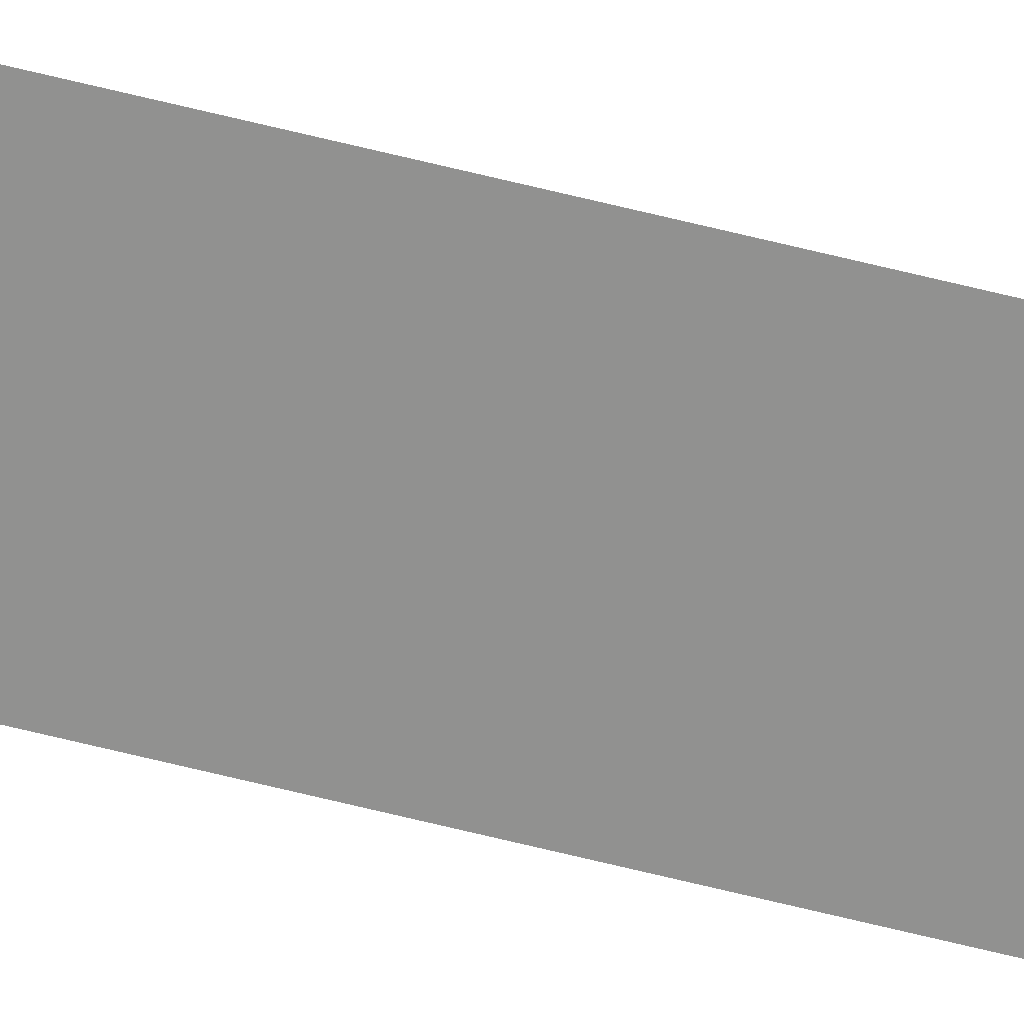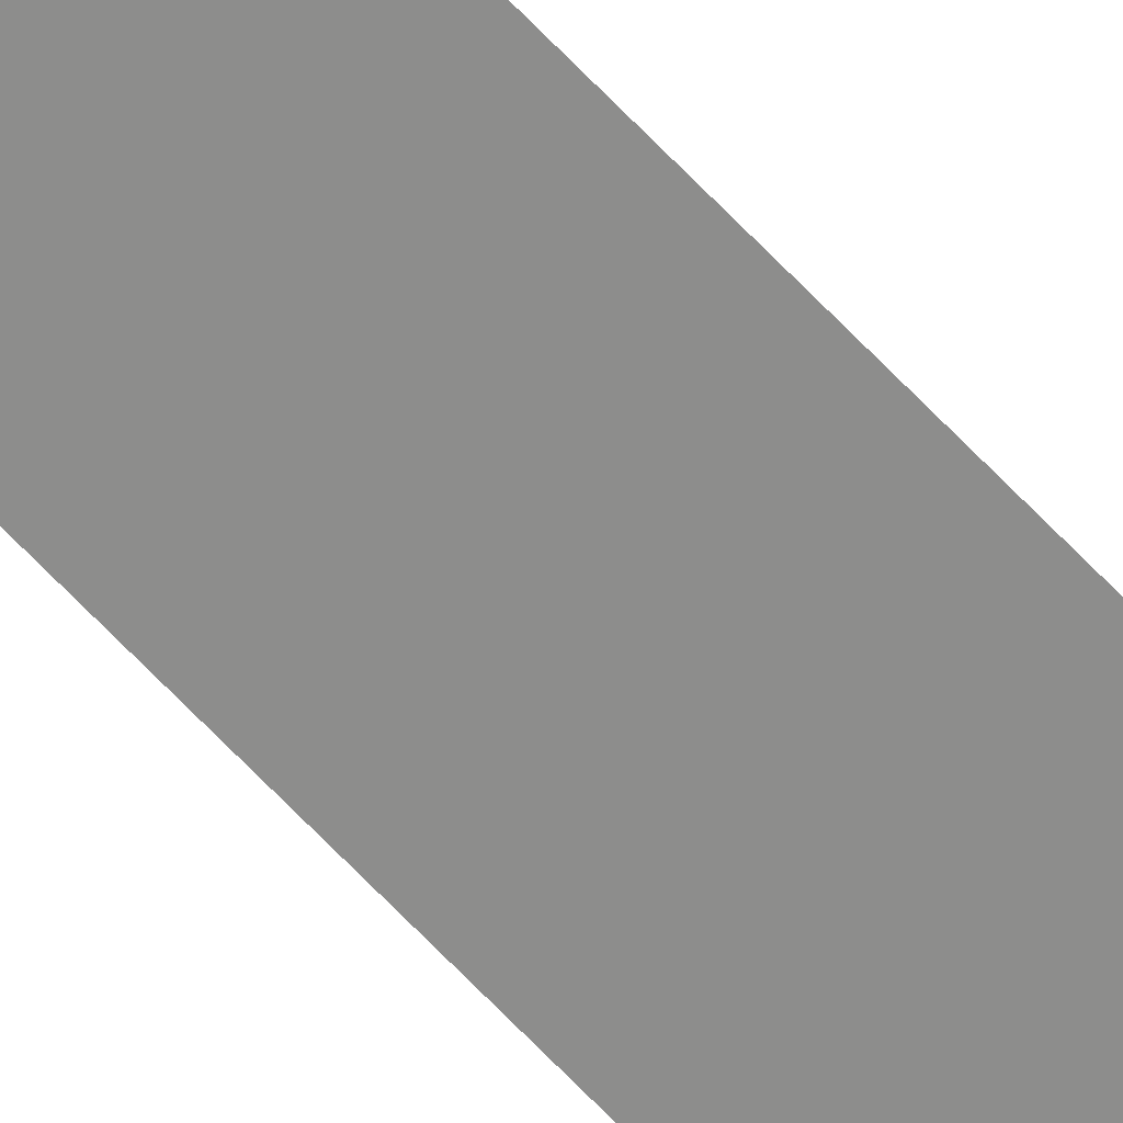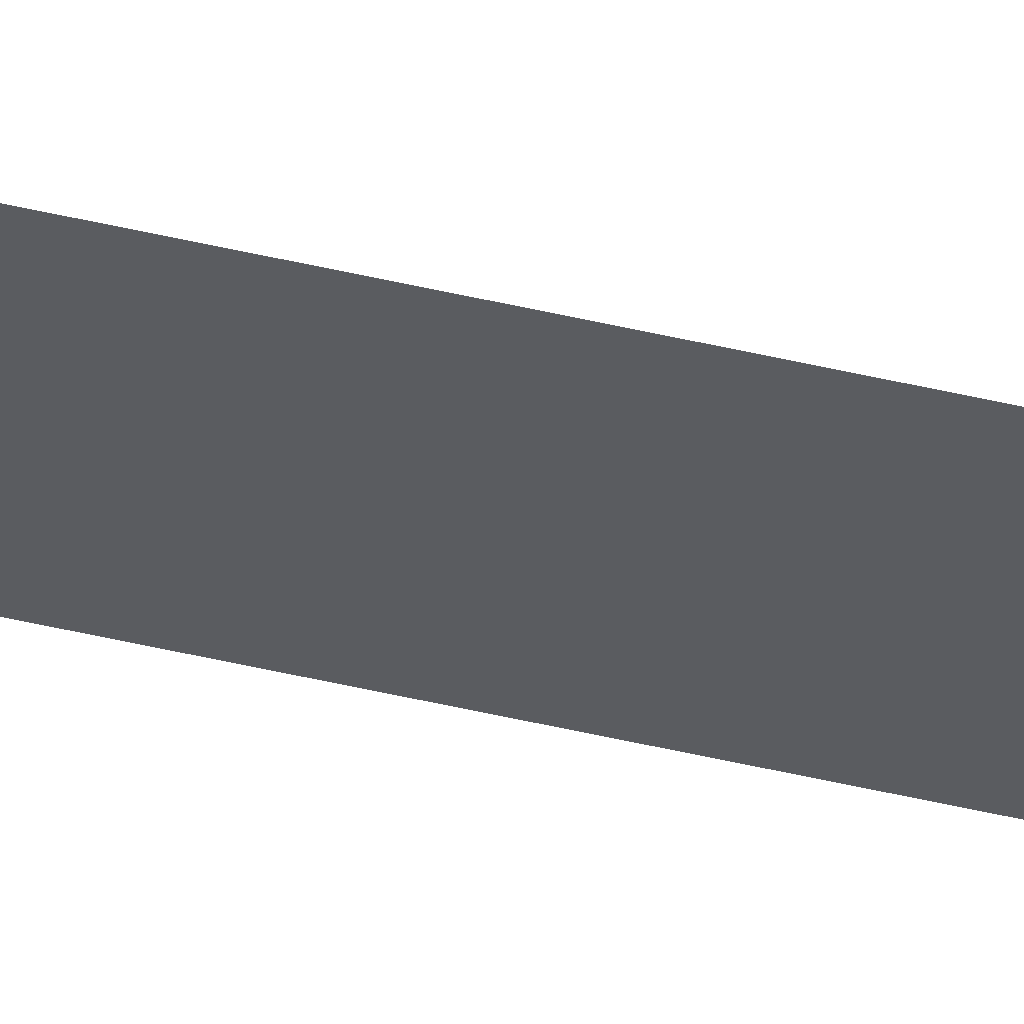
<metadata>
{"format":"obj","ext":"obj","renderer":"f3d","projection":"perspective","resolution":1024,"background":"white","views":[{"elev":-65.9,"azim":-104.1,"up":"+Z"},{"elev":-64.4,"azim":-137.1,"up":"+Z"},{"elev":-33.7,"azim":70.3,"up":"+Z"}]}
</metadata>
<code>
o Component_32_1/Component_32/mesh3/mesh3-geometry#mesh3-geometry
v -0.2411 -0.9013 0.2192
v -0.2258 0.951 0.2192
v -0.2411 0.951 0.2192
v -0.2258 -0.9013 0.2192
f 1 2 3
f 2 1 4
f 3 2 1
f 4 1 2

</code>
